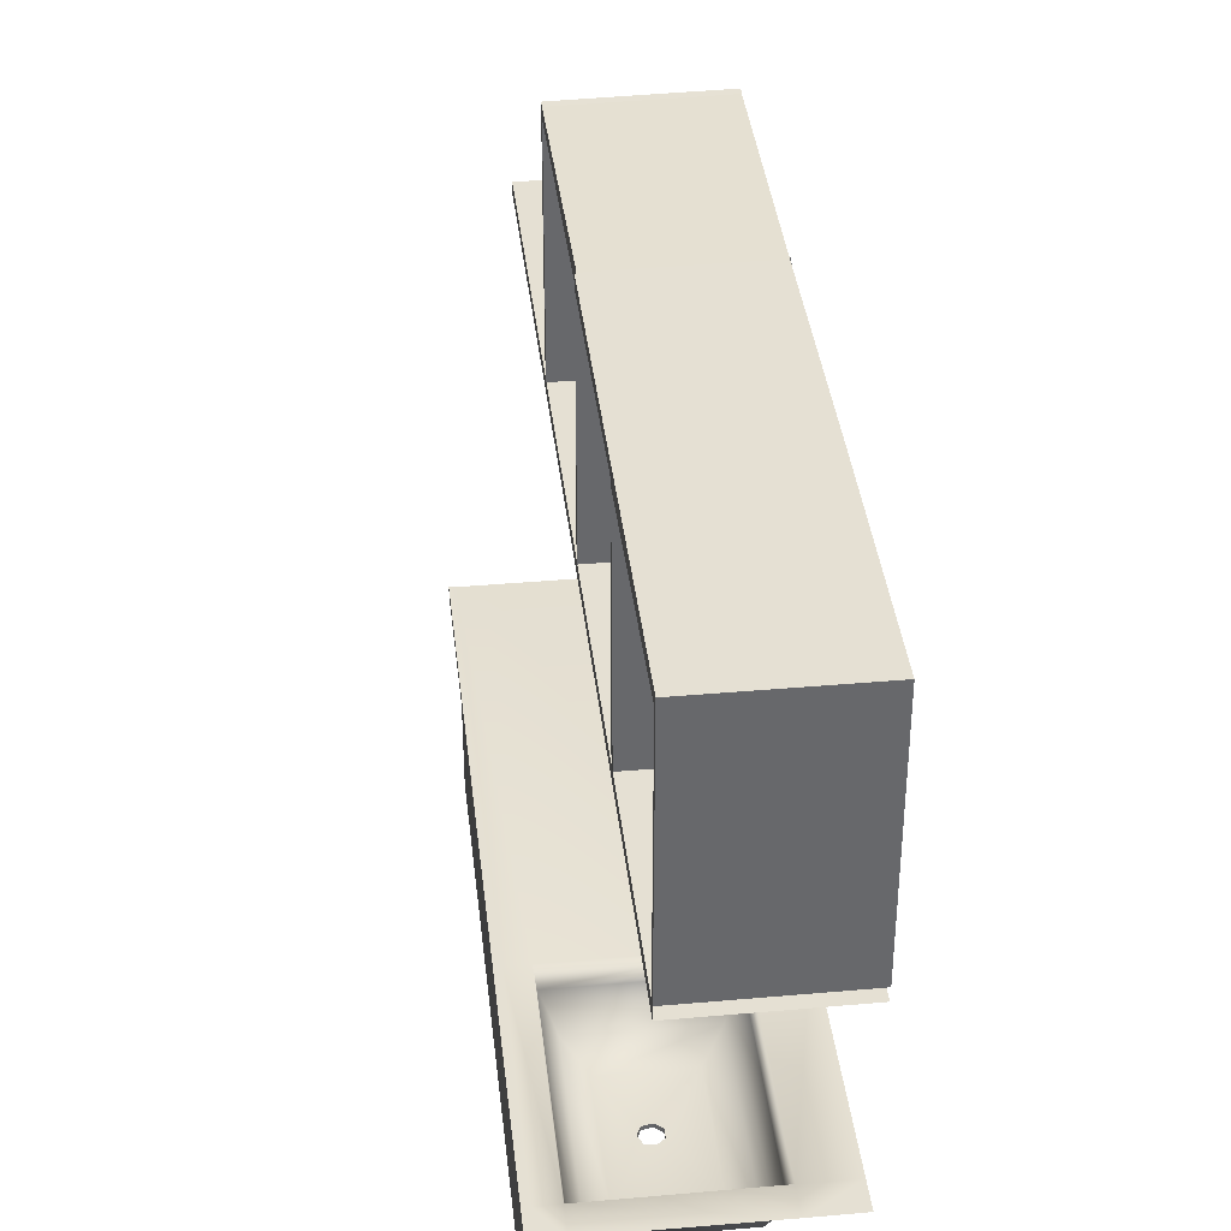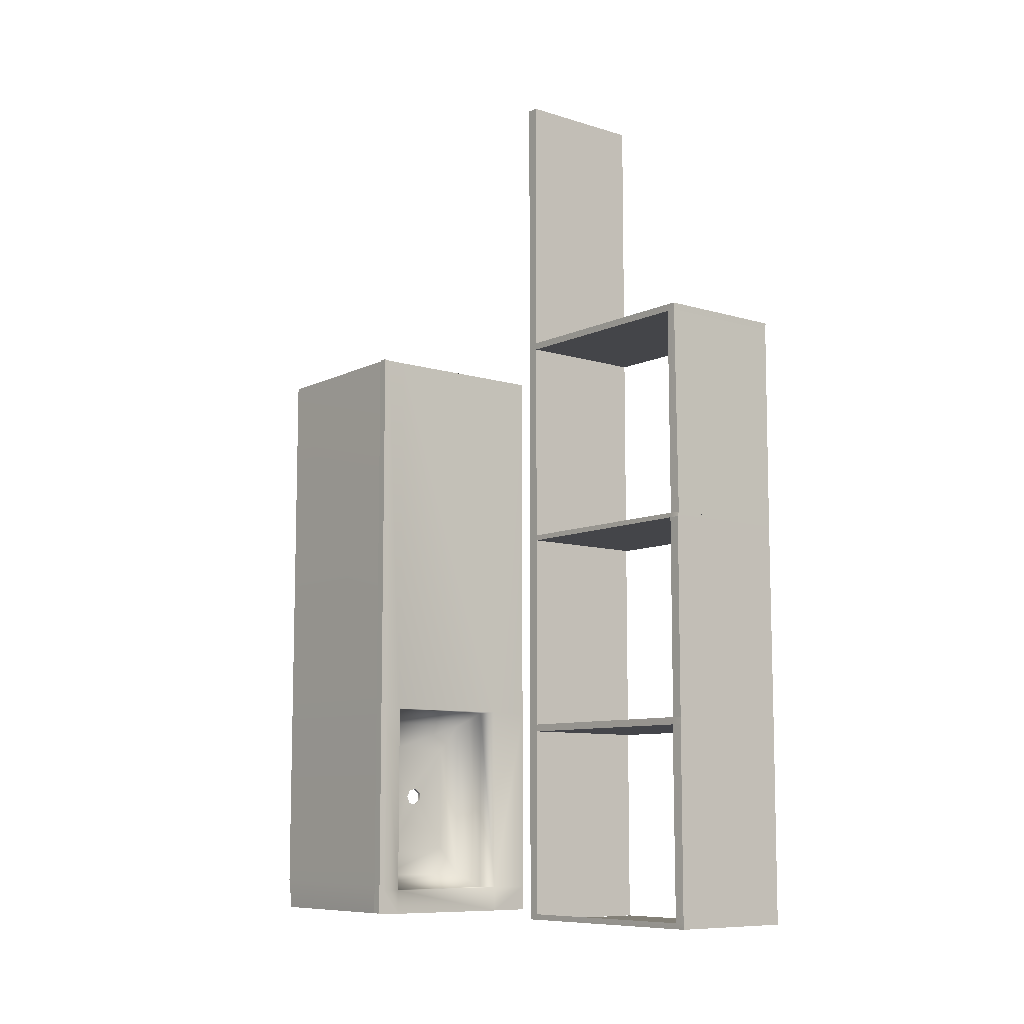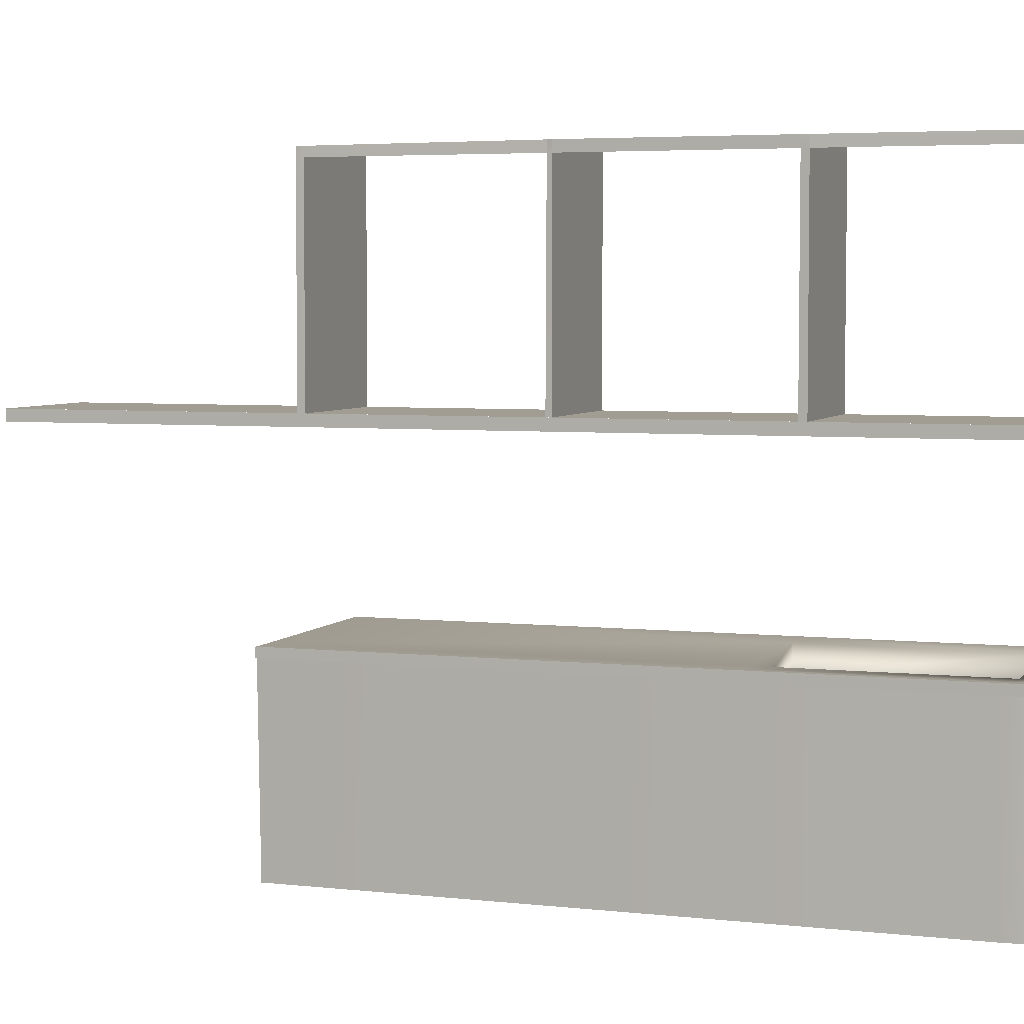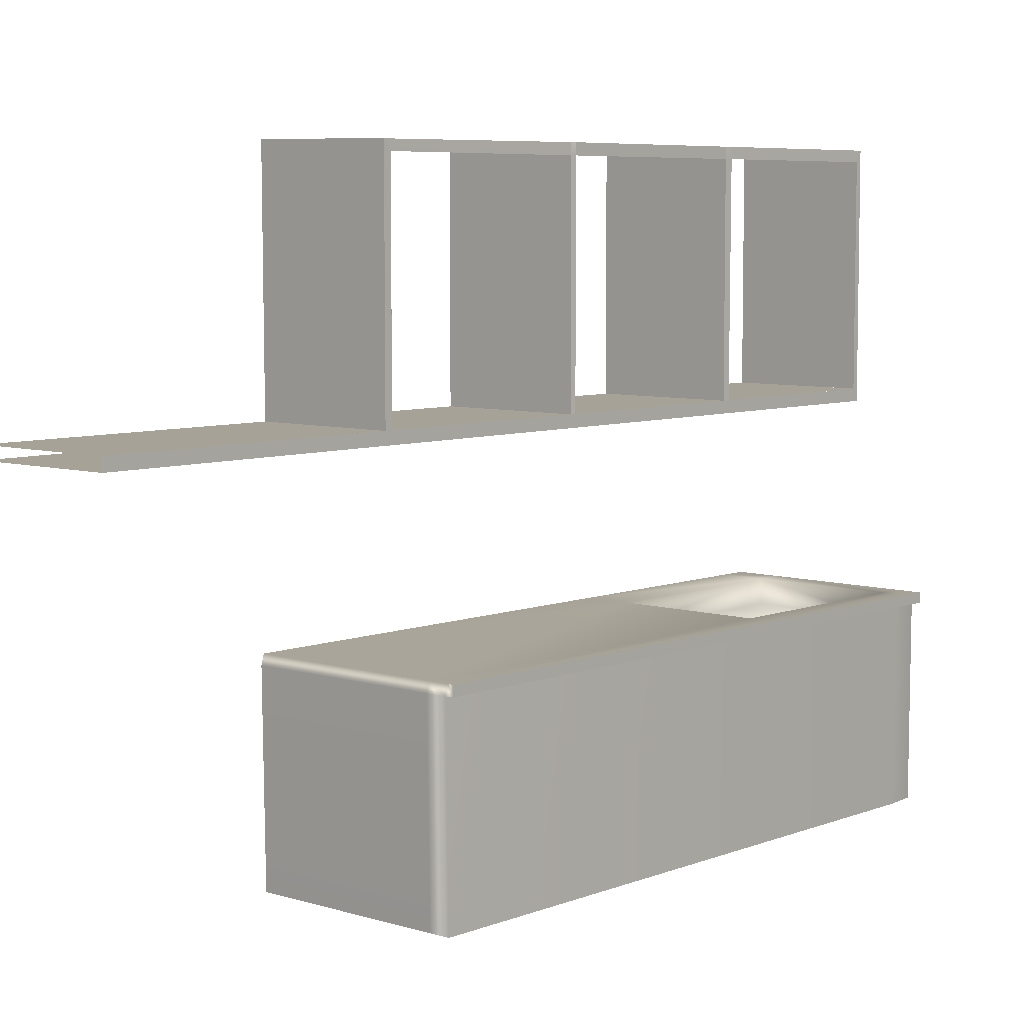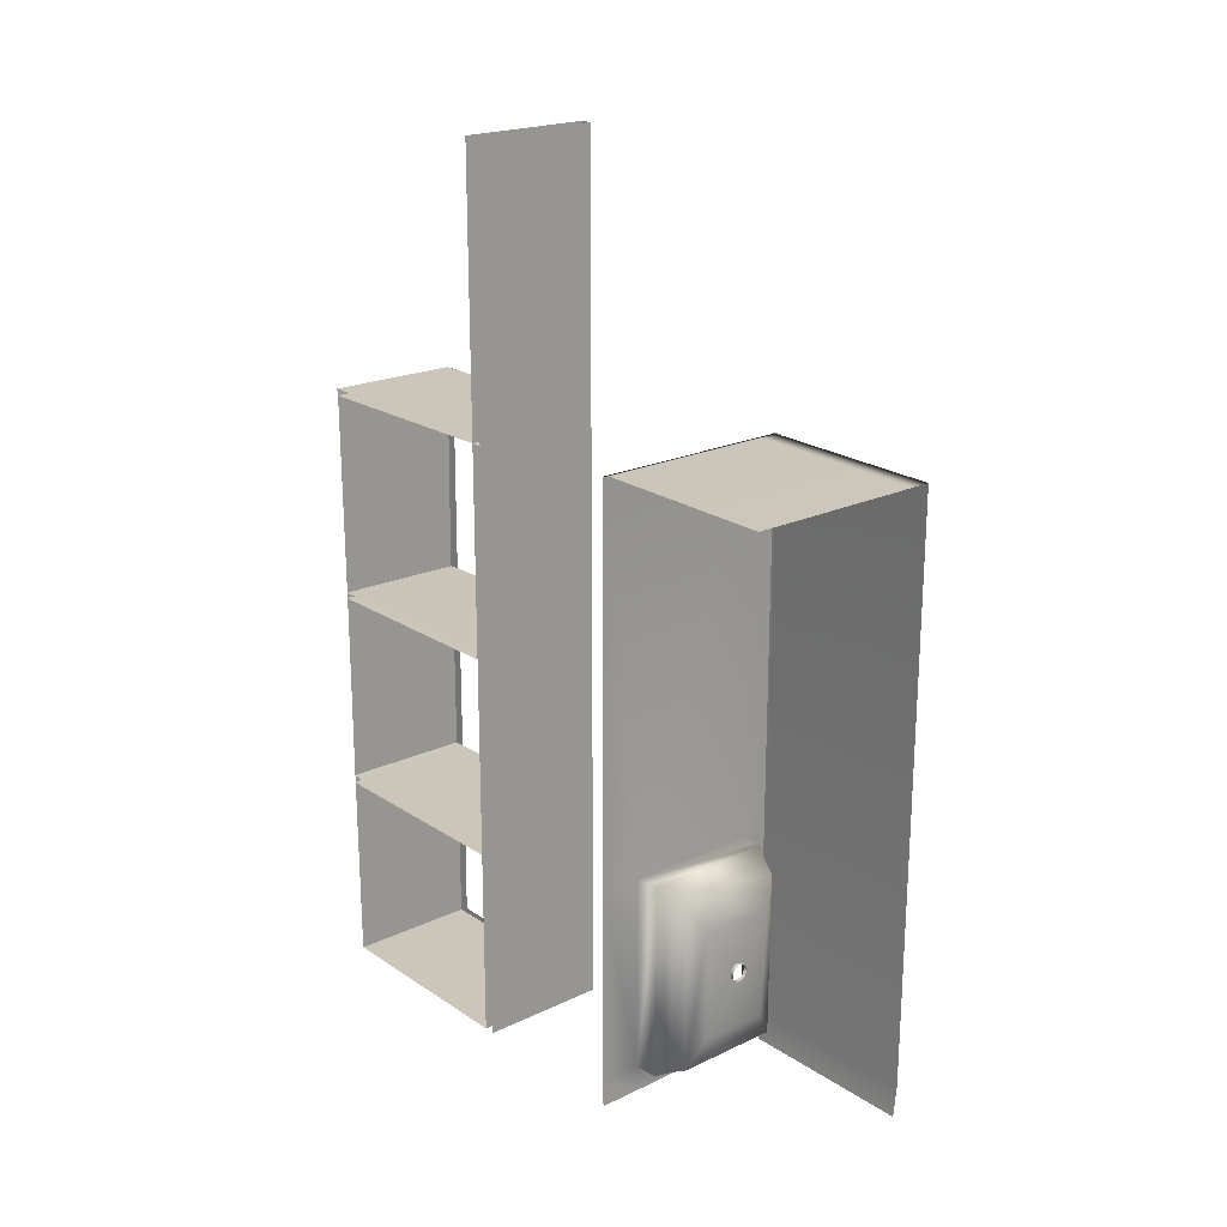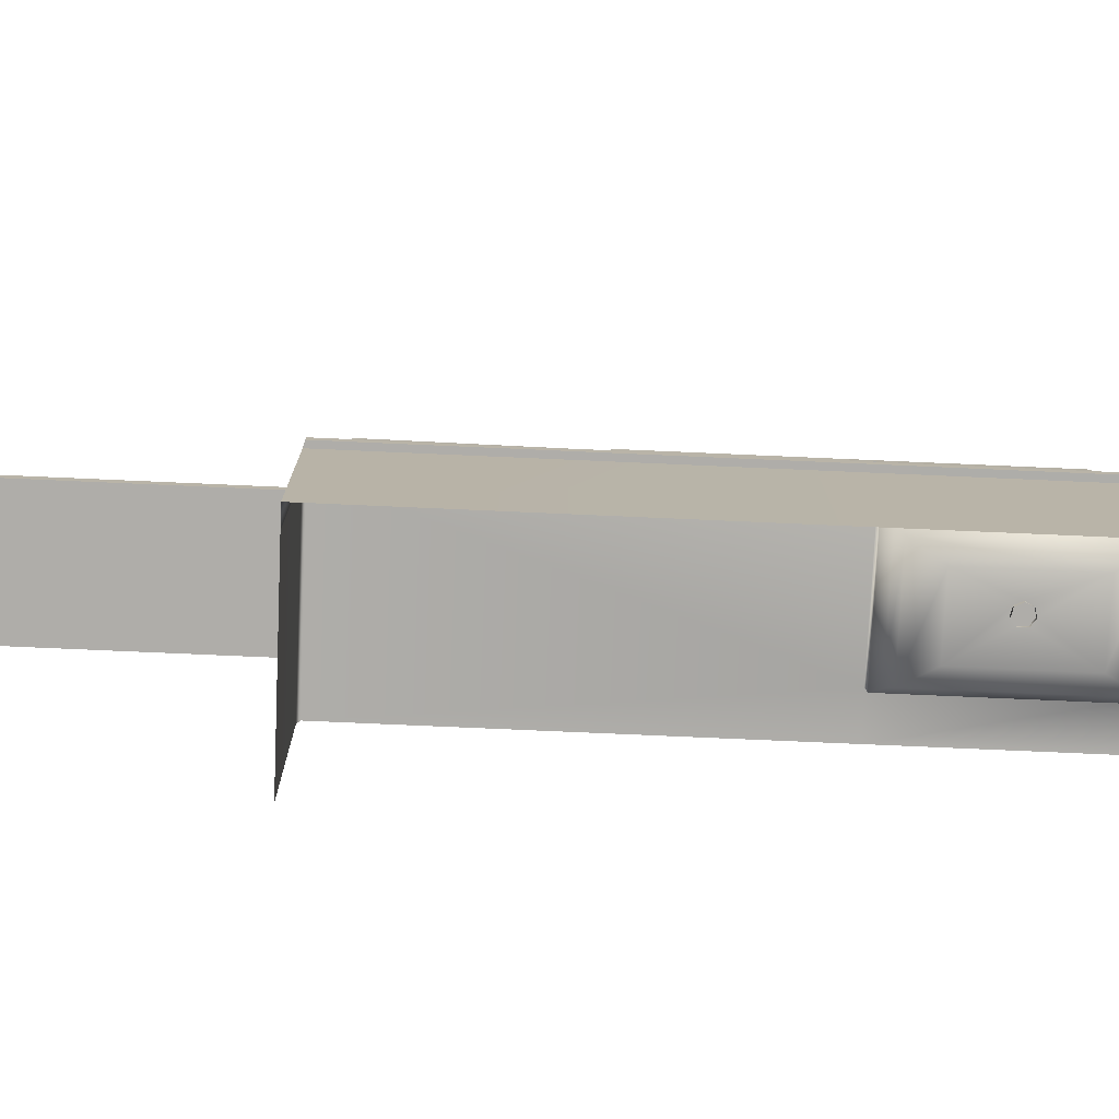
<metadata>
{"format":"obj","ext":"obj","renderer":"f3d","projection":"perspective","resolution":1024,"background":"white","views":[{"elev":38.0,"azim":173.6,"up":"+Y"},{"elev":-9.1,"azim":140.7,"up":"+Z"},{"elev":4.8,"azim":109.3,"up":"+Y"},{"elev":6.6,"azim":41.7,"up":"+Y"},{"elev":20.8,"azim":-40.4,"up":"+Z"},{"elev":-77.2,"azim":87.5,"up":"+Y"}]}
</metadata>
<code>
g default
v -9.695 8.839 8.15
v -9.695 0.131 8.15
v -3.48 0.131 8.15
v -3.48 8.839 8.15
v -9.695 8.839 -9.912
v -3.48 8.839 -9.912
v -11.6 0.131 8.15
v -11.6 8.839 8.15
v -2.606 0.131 8.15
v -2.606 8.839 8.15
v -3.591 7.762 -9.902
v -9.584 7.762 -9.902
v -11.6 8.839 -9.912
v -2.606 8.839 -9.912
v -2.606 0.131 -9.912
v -9.695 8.839 -19.02
v -9.584 7.762 -19.03
v -3.48 8.839 -19.02
v -3.591 7.762 -19.03
v -3.909 7.125 -10.28
v -9.265 7.125 -10.28
v -11.6 8.839 -19.02
v -2.606 8.839 -19.02
v -2.606 0.131 -18.71
v -9.265 7.125 -18.65
v -3.909 7.125 -18.65
v -4.156 6.461 -10.57
v -9.018 6.461 -10.57
v -9.695 8.839 -20.21
v -11.6 8.839 -20.21
v -3.48 8.839 -20.17
v -2.606 8.839 -20.17
v -2.77 0.1252 -20.14
v -9.018 6.461 -18.36
v -4.156 6.461 -18.36
v -4.991 6.111 -11.91
v -8.184 6.111 -11.91
v -8.184 6.111 -17.02
v -4.991 6.111 -17.02
v -6.149 6.111 -14
v -6.509 6.111 -13.92
v -6.798 6.111 -14.15
v -6.798 6.111 -14.52
v -6.509 6.111 -14.75
v -6.149 6.111 -14.67
v -5.988 6.111 -14.34
v -6.149 5.945 -14
v -6.509 5.945 -13.92
v -6.798 5.945 -14.15
v -6.798 5.945 -14.52
v -6.509 5.945 -14.75
v -6.149 5.945 -14.67
v -5.993 5.954 -14.34
v -2.754 8.421 -20.17
v -2.606 8.416 -18.81
v -2.606 8.416 -9.933
v -2.606 8.416 8.264
v -3.48 8.416 8.264
v -9.695 8.416 8.264
v -11.6 8.416 8.264
v -2.332 8.416 -19.02
v -2.332 8.839 -19.02
v -2.332 8.416 -20.12
v -2.332 8.839 -20.12
v -2.332 8.416 -9.912
v -2.332 8.839 -9.912
v -2.332 8.416 8.19
v -2.332 8.839 8.19
v -11.63 16.62 20.22
v -5.655 16.62 20.22
v -11.63 27 -20.18
v -5.655 27 -20.18
v -11.63 16.62 -20.18
v -5.655 16.62 -20.18
v -5.655 26.52 -20.18
v -11.63 26.52 -20.18
v -11.63 17.12 20.22
v -5.655 17.12 20.22
v -5.655 17.12 -20.18
v -11.63 17.12 -20.18
v -11.63 27 -19.93
v -5.655 27 -19.93
v -5.655 26.52 -19.93
v -5.655 17.12 -19.93
v -5.655 16.62 -19.93
v -11.63 16.62 -19.93
v -5.655 16.62 19.92
v -11.63 16.62 19.92
v -11.63 16.62 -10.96
v -5.655 16.62 -10.96
v -5.655 17.12 -10.96
v -5.655 26.52 -10.96
v -5.655 27 -10.96
v -11.64 27 -10.92
v -11.63 27 -1.706
v -5.723 27 -1.775
v -5.689 26.52 -1.76
v -5.655 17.12 -1.733
v -5.655 16.62 -1.706
v -11.63 16.62 -1.706
v -11.67 27.02 7.941
v -5.655 26.94 7.941
v -5.655 26.52 7.947
v -5.655 17.12 7.947
v -5.655 16.62 7.947
v -11.63 16.62 7.947
v -11.63 17.12 -20.18
v -5.655 17.12 -20.18
v -5.655 17.12 20.22
v -5.655 17.12 19.92
v -5.655 17.12 7.947
v -5.655 17.12 -10.96
v -5.655 17.12 -19.93
v -5.655 17.12 -20.18
v -11.63 17.12 7.934
v -5.655 17.12 7.934
v -11.63 16.62 -11.31
v -5.655 16.62 -11.31
v -5.655 17.12 -11.29
v -5.618 26.52 -11.29
v -5.654 27 -11.31
v -11.64 27 -11.27
v -11.63 16.62 -1.98
v -5.655 16.62 -1.98
v -5.655 17.12 -1.98
v -5.655 17.12 -1.98
v -5.655 26.52 -1.98
v -5.655 27 -1.98
v -11.63 27 -1.98
v -11.63 16.62 7.63
v -5.655 16.62 7.63
v -5.655 17.12 7.63
v -5.655 17.12 7.63
v -5.655 26.52 7.63
v -5.655 26.94 7.627
v -11.65 27.01 7.627
v -11.66 27 -1.706
v -11.66 26.52 -1.706
v -11.66 26.52 -1.98
v -11.66 27 -1.98
v -11.66 17.12 -1.706
v -11.66 17.12 -1.98
v -11.66 17.12 -10.96
v -11.66 26.52 -10.96
v -11.66 17.12 -11.31
v -11.66 26.52 -11.31
g polySurface1
f 58 59 2 3
f 5 1 4 6
f 7 2 59 60
f 57 58 3 9
f 5 6 11 12
f 8 1 5 13
f 6 4 10 14
f 9 15 56 57
f 16 5 12 17
f 6 18 19 11
f 12 11 20 21
f 13 5 16 22
f 18 6 14 23
f 55 56 15 24
f 16 17 19 18
f 17 12 21 25
f 11 19 26 20
f 21 20 27 28
f 22 16 29 30
f 31 18 23 32
f 54 55 24 33
f 26 19 17 25
f 25 21 28 34
f 29 16 18 31
f 20 26 35 27
f 28 27 36 37
f 26 25 34 35
f 34 28 37 38
f 27 35 39 36
f 40 41 37
f 39 38 44
f 41 42 37
f 44 38 43
f 38 37 43
f 37 42 43
f 37 36 40
f 44 45 39
f 40 36 46
f 45 46 39
f 36 39 46
f 35 34 38 39
f 40 47 48 41
f 41 48 49 42
f 42 49 50 43
f 43 50 51 44
f 44 51 52 45
f 45 52 53 46
f 62 61 63 64
f 66 65 61 62
f 67 65 66 68
f 4 58 57 10
f 1 59 58 4
f 60 59 1 8
f 55 54 63 61
f 32 23 62 64
f 56 55 61 65
f 23 14 66 62
f 57 56 65 67
f 14 10 68 66
f 10 57 67 68
f 81 71 72 82
f 71 76 75 72
f 73 74 85 86
f 82 83 75 72
f 83 84 79 75
f 76 80 79 75
f 128 129 94 93
f 123 124 99 100
f 88 87 70 69
f 117 118 90 89
f 121 122 81 82
f 135 136 95 96
f 102 103 134 135
f 103 104 133 134
f 130 131 105 106
f 106 105 87 88
f 115 116 108 107
f 70 87 110 109
f 111 110 87 105
f 131 132 111 105
f 124 125 98 99
f 118 119 112 90
f 114 113 85 74
f 77 78 116 115
f 115 116 102 101
f 86 85 118 117
f 113 119 118 85
f 121 120 83 82
f 94 122 121 93
f 89 90 124 123
f 112 125 124 90
f 128 127 92 93
f 95 129 128 96
f 100 99 131 130
f 98 132 131 99
f 135 134 97 96
f 101 136 135 102
f 130 136 135 131
f 96 137 138 97
f 127 139 140 128
f 97 138 141 98
f 126 142 139 127
f 92 144 143 91
f 119 145 146 120
f 93 94 144 92
f 120 146 122 121
f 126 127 97 98
f 127 128 96 97
f 92 91 119 120
f 93 92 120 121
f 47 40 46 53

</code>
